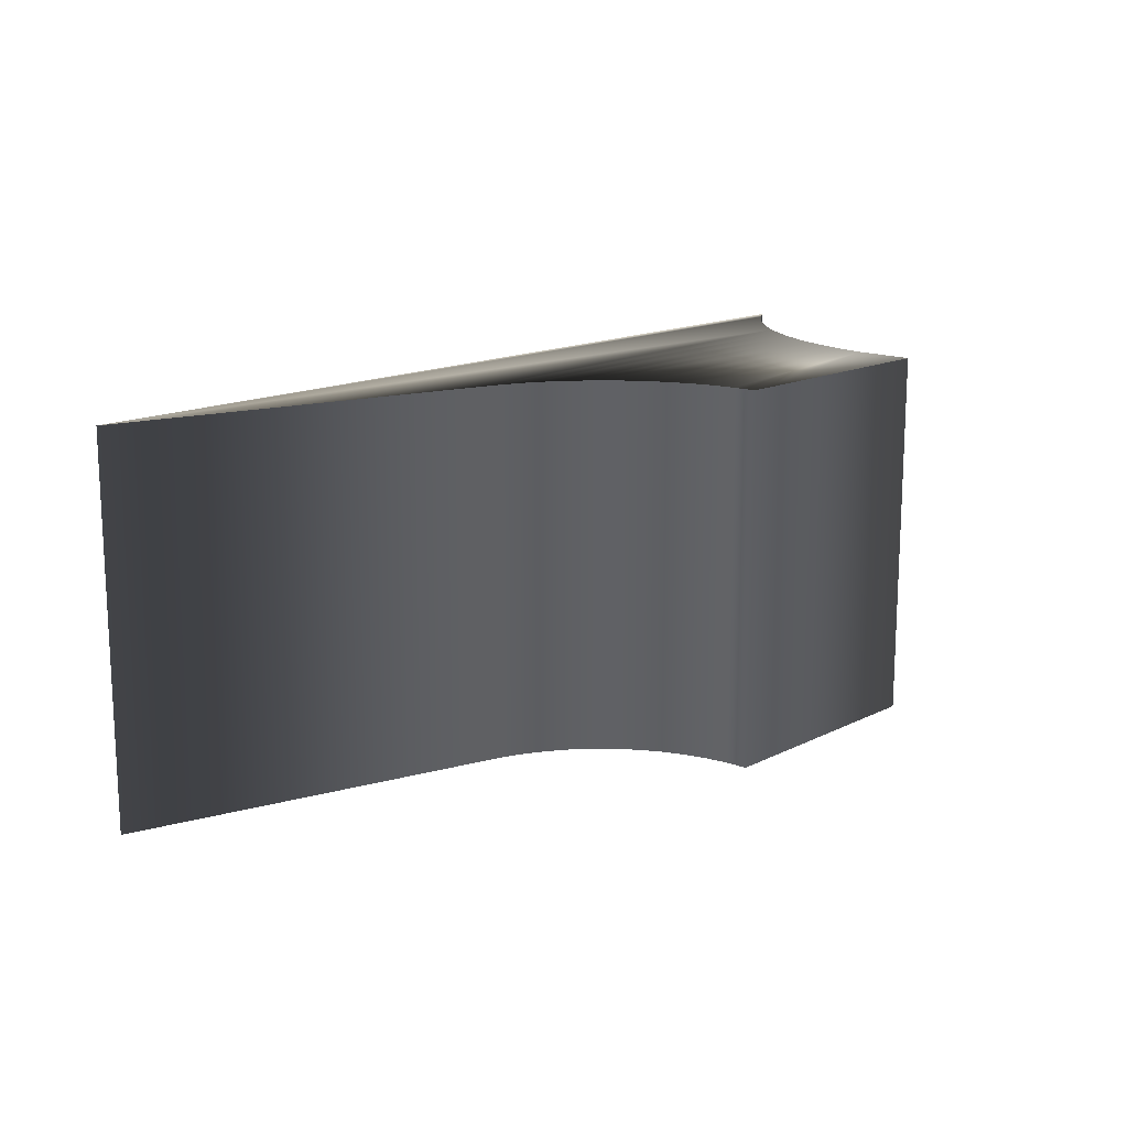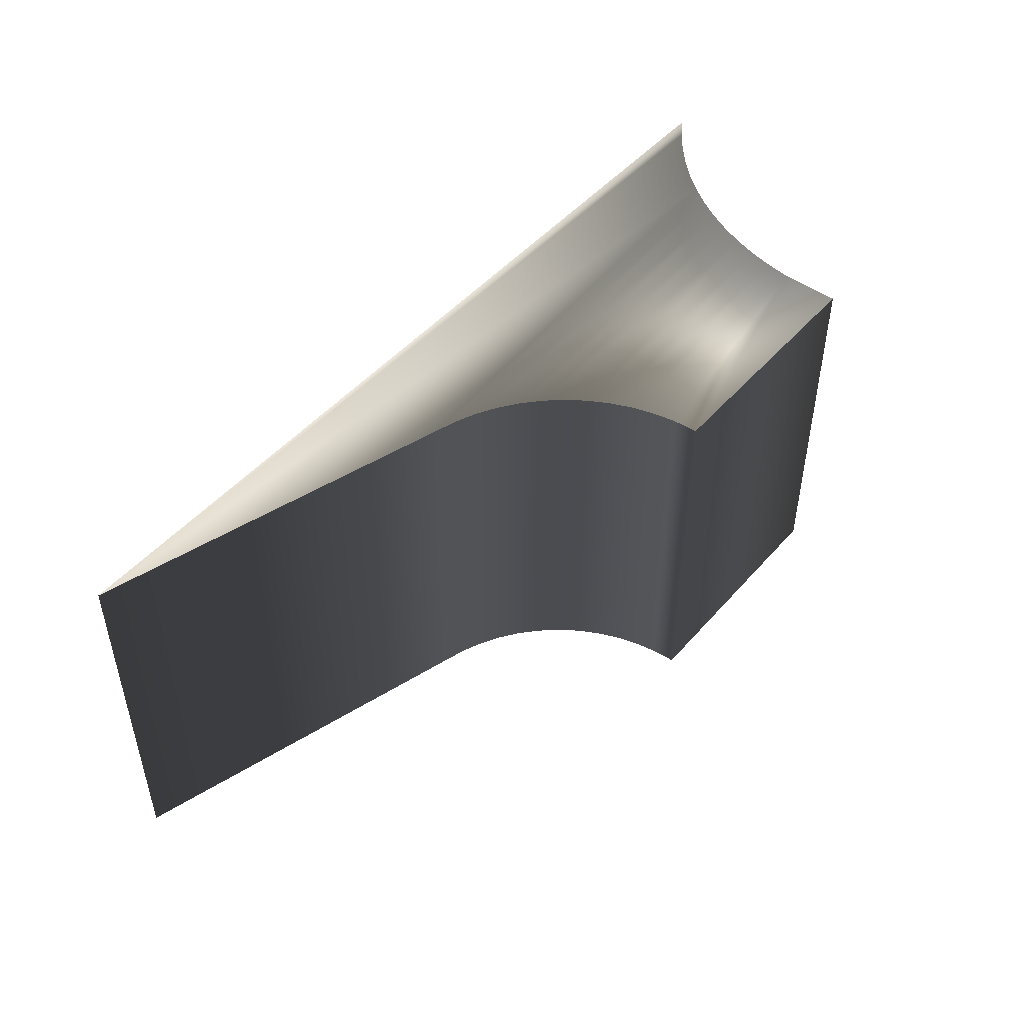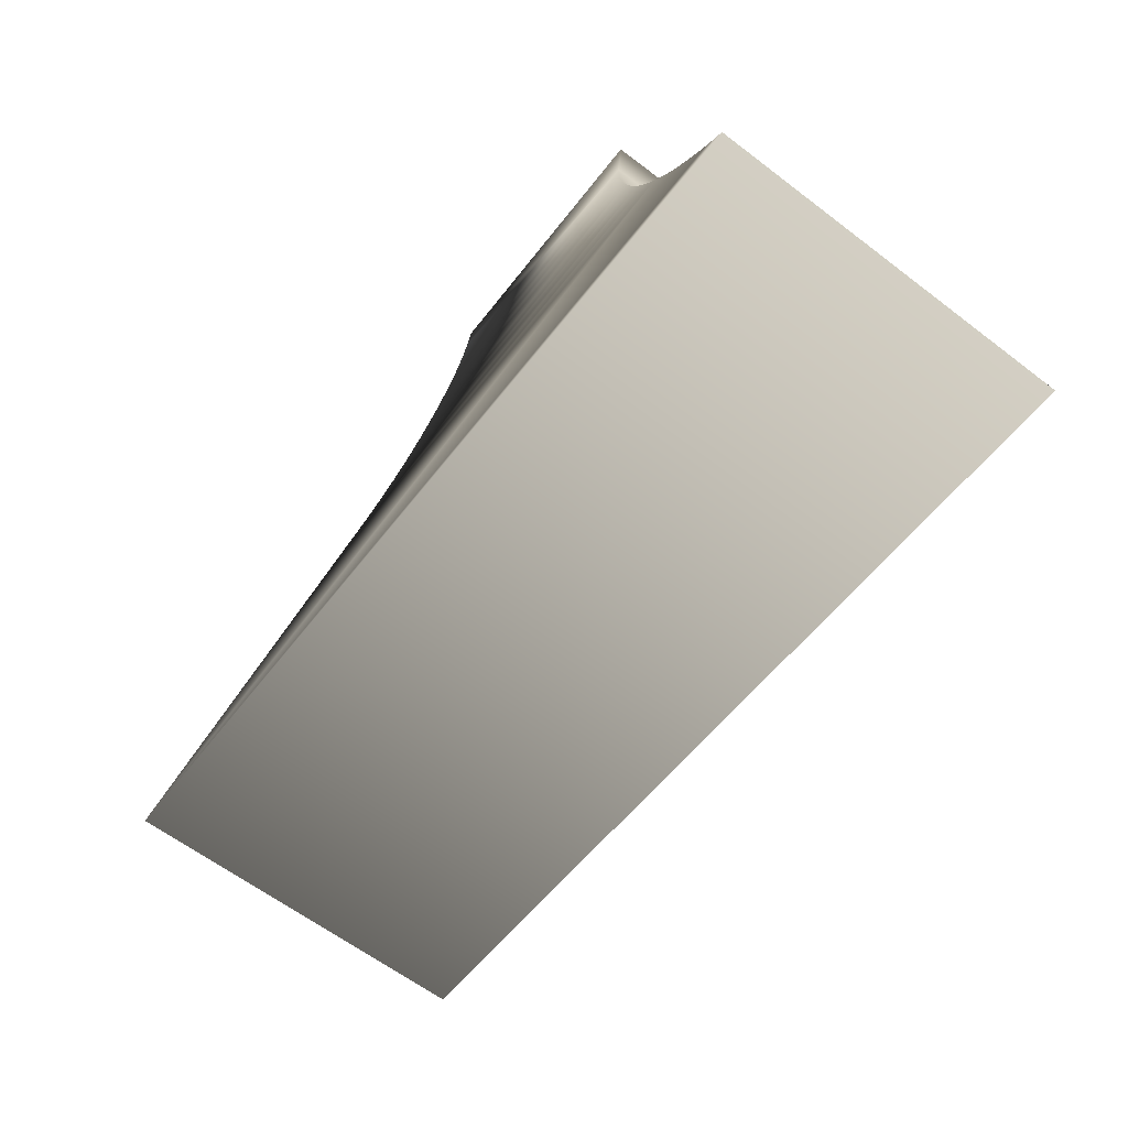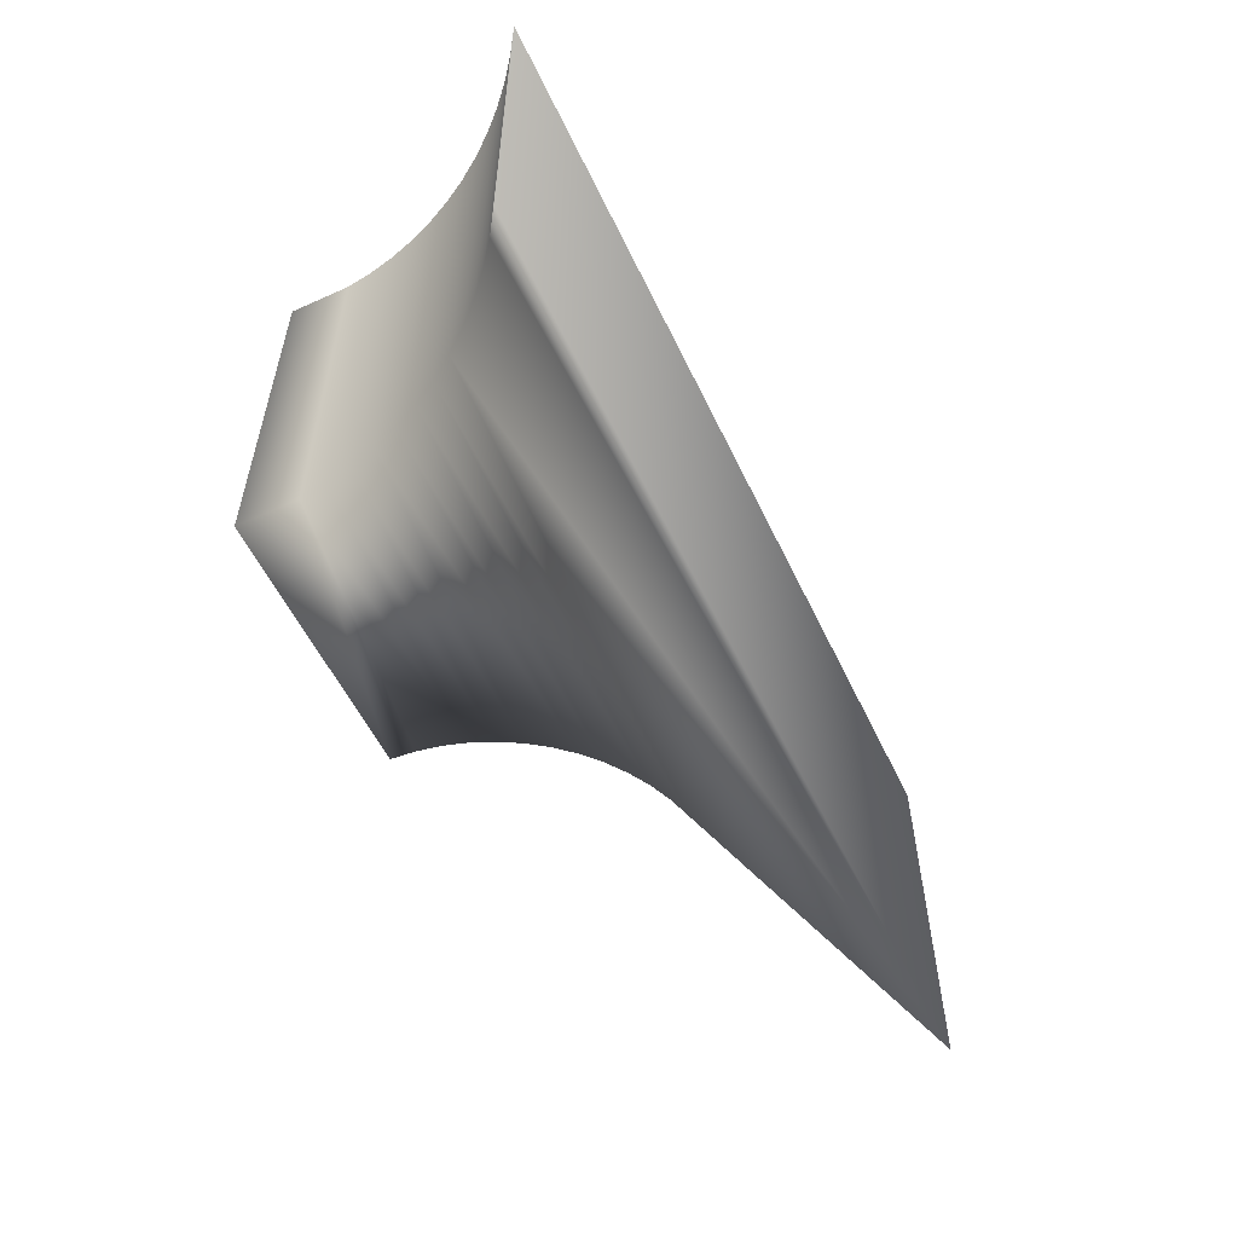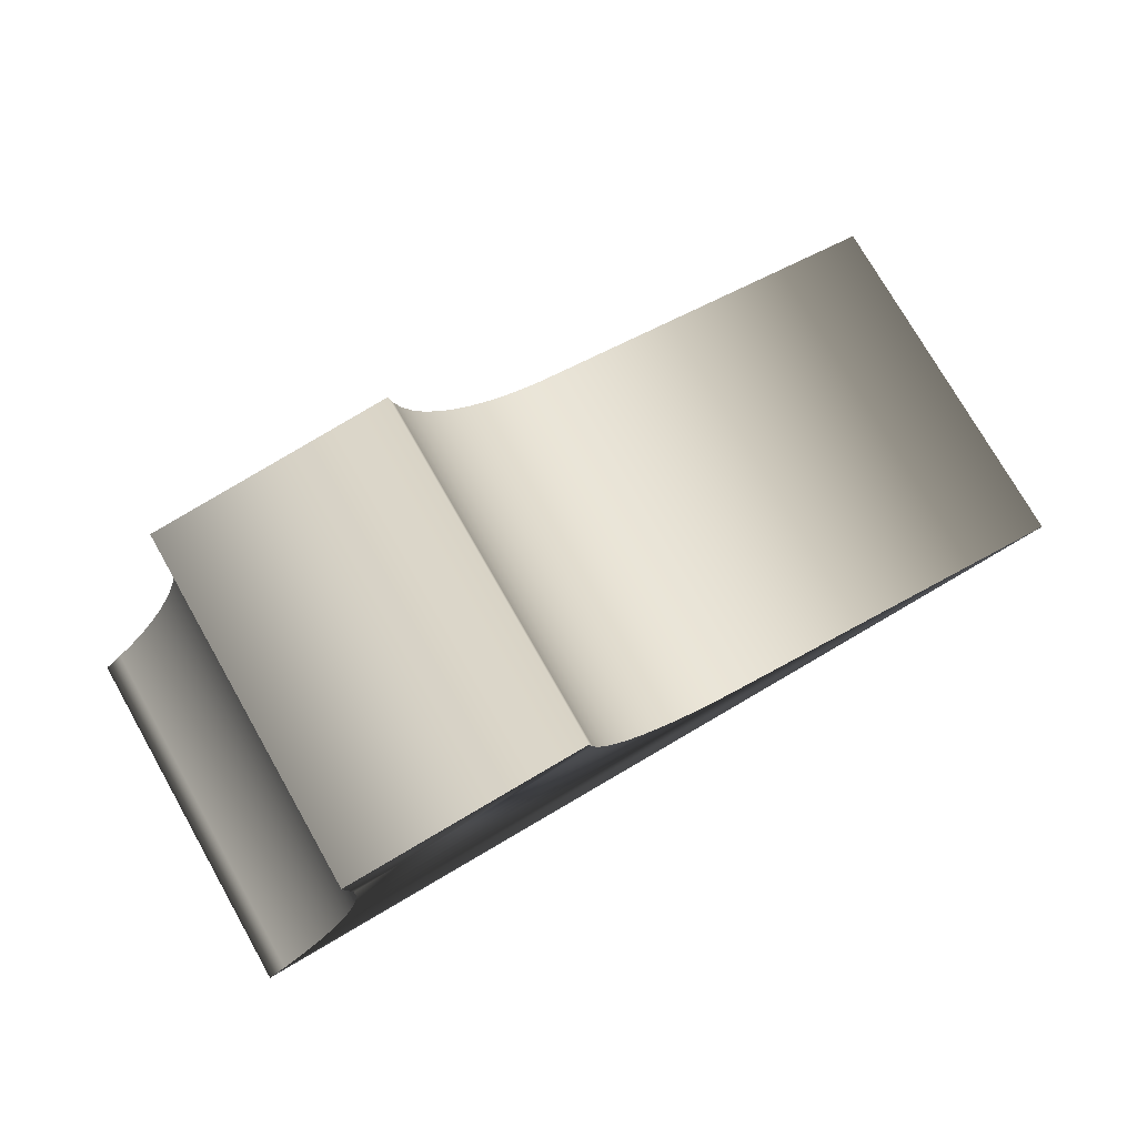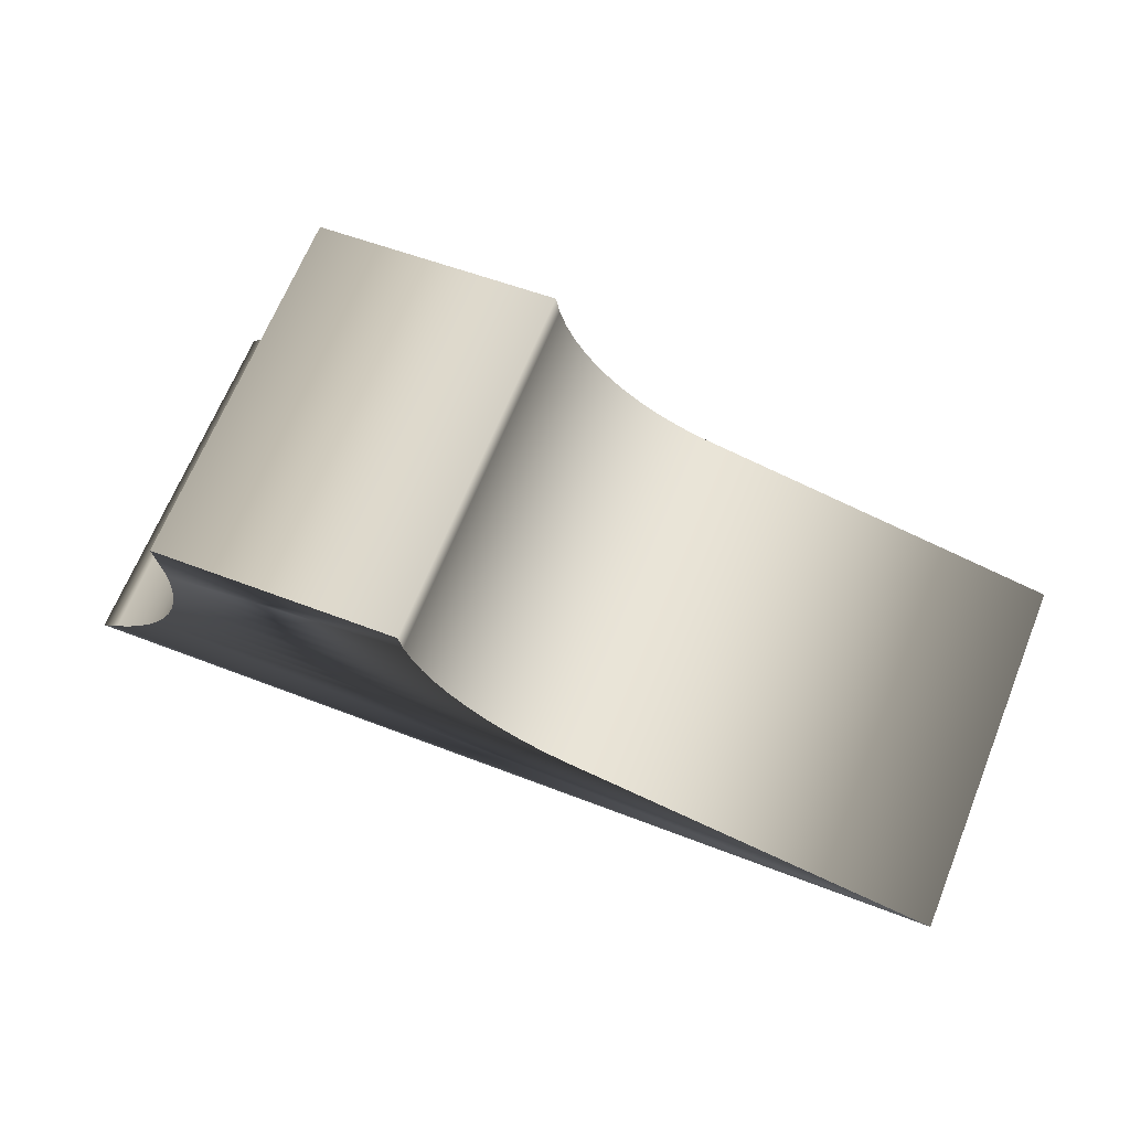
<metadata>
{"format":"obj","ext":"obj","renderer":"f3d","projection":"perspective","resolution":1024,"background":"white","views":[{"elev":15.0,"azim":-41.3,"up":"+Y"},{"elev":48.1,"azim":-45.4,"up":"+Y"},{"elev":-63.9,"azim":52.7,"up":"+Z"},{"elev":-55.9,"azim":121.0,"up":"+Y"},{"elev":75.7,"azim":150.3,"up":"+Z"},{"elev":67.8,"azim":-157.8,"up":"+Z"}]}
</metadata>
<code>
o Componente_3_1/Componente_3/mesh22/mesh22-geometry#mesh22-geometry
v 0.2515 -0.01939 -0.04464
v 0.2515 0.02192 -0.04464
v 0.249 -0.01939 -0.04511
v 0.254 0.02192 -0.04389
v 0.249 0.02192 -0.04511
v 0.2999 -0.01939 -0.05007
v 0.254 -0.01939 -0.04389
v 0.2999 0.02192 -0.05007
v 0.2088 -0.01939 -0.05266
v 0.3012 -0.01939 -0.05251
v 0.2563 0.02192 -0.04288
v 0.2988 0.02192 -0.04753
v 0.2088 0.02192 -0.05266
v 0.3012 0.02192 -0.05251
v 0.2988 -0.01939 -0.04753
v 0.2563 -0.01939 -0.04288
v 0.3104 0.02192 -0.0628
v 0.3027 -0.01939 -0.05484
v 0.2585 0.02192 -0.04161
v 0.3082 0.02192 -0.06103
v 0.3104 -0.01939 -0.0628
v 0.3027 0.02192 -0.05484
v 0.3044 -0.01939 -0.05704
v 0.2979 0.02192 -0.04492
v 0.2585 -0.01939 -0.04161
v 0.3082 -0.01939 -0.06103
v 0.3062 0.02192 -0.05911
v 0.3044 0.02192 -0.05704
v 0.3062 -0.01939 -0.05911
v 0.2979 -0.01939 -0.04492
v 0.2606 0.02192 -0.04011
v 0.2971 0.02192 -0.04224
v 0.2606 -0.01939 -0.04011
v 0.2971 -0.01939 -0.04224
v 0.2625 -0.01939 -0.03839
v 0.2625 0.02192 -0.03839
v 0.2966 0.02192 -0.03952
v 0.2642 0.02192 -0.03648
v 0.2966 -0.01939 -0.03952
v 0.2642 -0.01939 -0.03648
v 0.2657 0.02192 -0.03438
v 0.2963 0.02192 -0.03676
v 0.2657 -0.01939 -0.03438
v 0.2963 -0.01939 -0.03676
v 0.2669 0.02192 -0.03214
v 0.2669 -0.01939 -0.03214
v 0.2963 0.02192 -0.03399
v 0.2963 -0.01939 -0.03399
v 0.2679 0.02192 -0.02978
v 0.2679 -0.01939 -0.02978
v 0.2969 0.02192 -0.02758
v 0.2686 0.02192 -0.02732
v 0.2691 0.02192 -0.0248
v 0.2969 -0.01939 -0.02758
v 0.2686 -0.01939 -0.02732
v 0.2691 -0.01939 -0.0248
f 1 2 3
f 3 2 1
f 2 1 4
f 4 1 2
f 5 3 2
f 2 3 5
f 3 6 1
f 1 6 3
f 7 4 1
f 1 4 7
f 2 8 4
f 4 8 2
f 3 5 9
f 9 5 3
f 5 8 2
f 2 8 5
f 10 6 3
f 3 6 10
f 1 6 7
f 7 6 1
f 4 7 11
f 11 7 4
f 8 12 4
f 4 12 8
f 13 9 5
f 5 9 13
f 9 10 3
f 3 10 9
f 14 8 5
f 5 8 14
f 10 14 6
f 6 14 10
f 6 15 7
f 7 15 6
f 16 11 7
f 7 11 16
f 4 12 11
f 11 12 4
f 8 12 6
f 6 12 8
f 13 17 9
f 9 17 13
f 13 14 5
f 5 14 13
f 18 10 9
f 9 10 18
f 8 6 14
f 14 6 8
f 10 18 14
f 14 18 10
f 15 6 12
f 12 6 15
f 7 15 16
f 16 15 7
f 11 16 19
f 19 16 11
f 11 12 19
f 19 12 11
f 17 20 13
f 13 20 17
f 21 9 17
f 17 9 21
f 22 14 13
f 13 14 22
f 23 18 9
f 9 18 23
f 22 14 18
f 18 14 22
f 12 24 15
f 15 24 12
f 16 15 25
f 25 15 16
f 25 19 16
f 16 19 25
f 12 24 19
f 19 24 12
f 20 26 17
f 17 26 20
f 20 27 13
f 13 27 20
f 21 26 9
f 9 26 21
f 21 17 26
f 26 17 21
f 28 22 13
f 13 22 28
f 18 23 22
f 22 23 18
f 29 23 9
f 9 23 29
f 30 15 24
f 24 15 30
f 15 30 25
f 25 30 15
f 19 25 31
f 31 25 19
f 19 24 31
f 31 24 19
f 26 20 29
f 29 20 26
f 27 29 20
f 20 29 27
f 27 28 13
f 13 28 27
f 26 29 9
f 9 29 26
f 28 22 23
f 23 22 28
f 29 27 23
f 23 27 29
f 24 32 30
f 30 32 24
f 25 30 33
f 33 30 25
f 33 31 25
f 25 31 33
f 24 32 31
f 31 32 24
f 28 23 27
f 27 23 28
f 34 30 32
f 32 30 34
f 30 34 33
f 33 34 30
f 33 35 31
f 31 35 33
f 31 32 36
f 36 32 31
f 32 37 34
f 34 37 32
f 33 34 35
f 35 34 33
f 36 31 35
f 35 31 36
f 36 32 38
f 38 32 36
f 32 37 38
f 38 37 32
f 39 34 37
f 37 34 39
f 35 34 40
f 40 34 35
f 35 40 36
f 36 40 35
f 38 36 40
f 40 36 38
f 38 37 41
f 41 37 38
f 34 39 40
f 40 39 34
f 37 42 39
f 39 42 37
f 40 43 38
f 38 43 40
f 37 42 41
f 41 42 37
f 41 38 43
f 43 38 41
f 40 39 43
f 43 39 40
f 44 39 42
f 42 39 44
f 41 42 45
f 45 42 41
f 43 46 41
f 41 46 43
f 39 44 43
f 43 44 39
f 42 47 44
f 44 47 42
f 42 47 45
f 45 47 42
f 45 41 46
f 46 41 45
f 43 44 46
f 46 44 43
f 48 44 47
f 47 44 48
f 45 47 49
f 49 47 45
f 46 50 45
f 45 50 46
f 44 48 46
f 46 48 44
f 47 51 48
f 48 51 47
f 49 47 52
f 52 47 49
f 49 45 50
f 50 45 49
f 46 48 50
f 50 48 46
f 51 53 47
f 47 53 51
f 54 48 51
f 51 48 54
f 52 47 53
f 53 47 52
f 49 50 52
f 52 50 49
f 50 48 55
f 55 48 50
f 53 56 51
f 51 56 53
f 54 56 48
f 48 56 54
f 54 51 56
f 56 51 54
f 53 52 56
f 56 52 53
f 55 52 50
f 50 52 55
f 55 48 56
f 56 48 55
f 55 56 52
f 52 56 55

</code>
